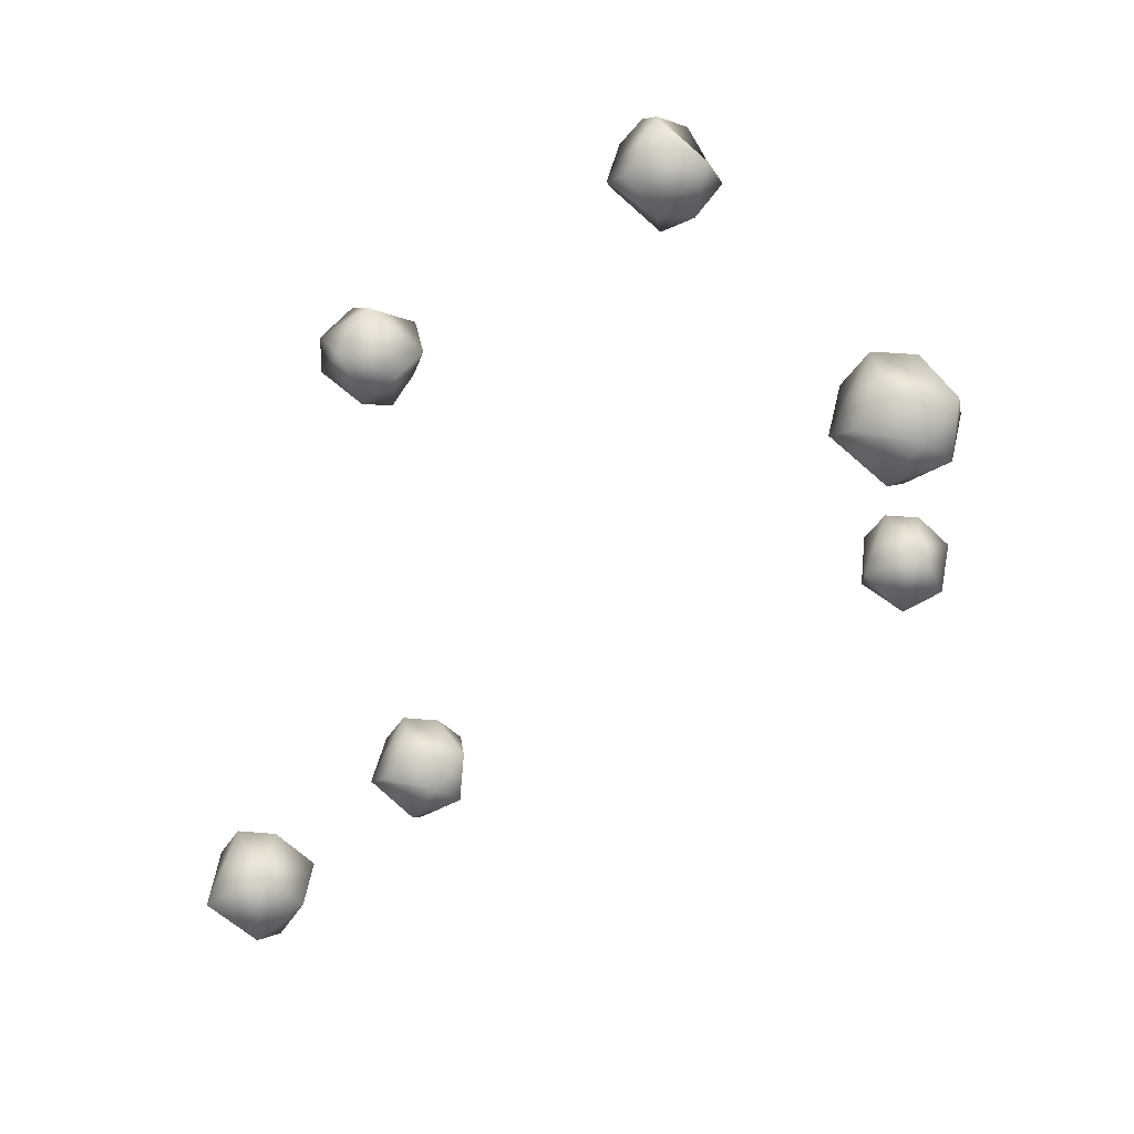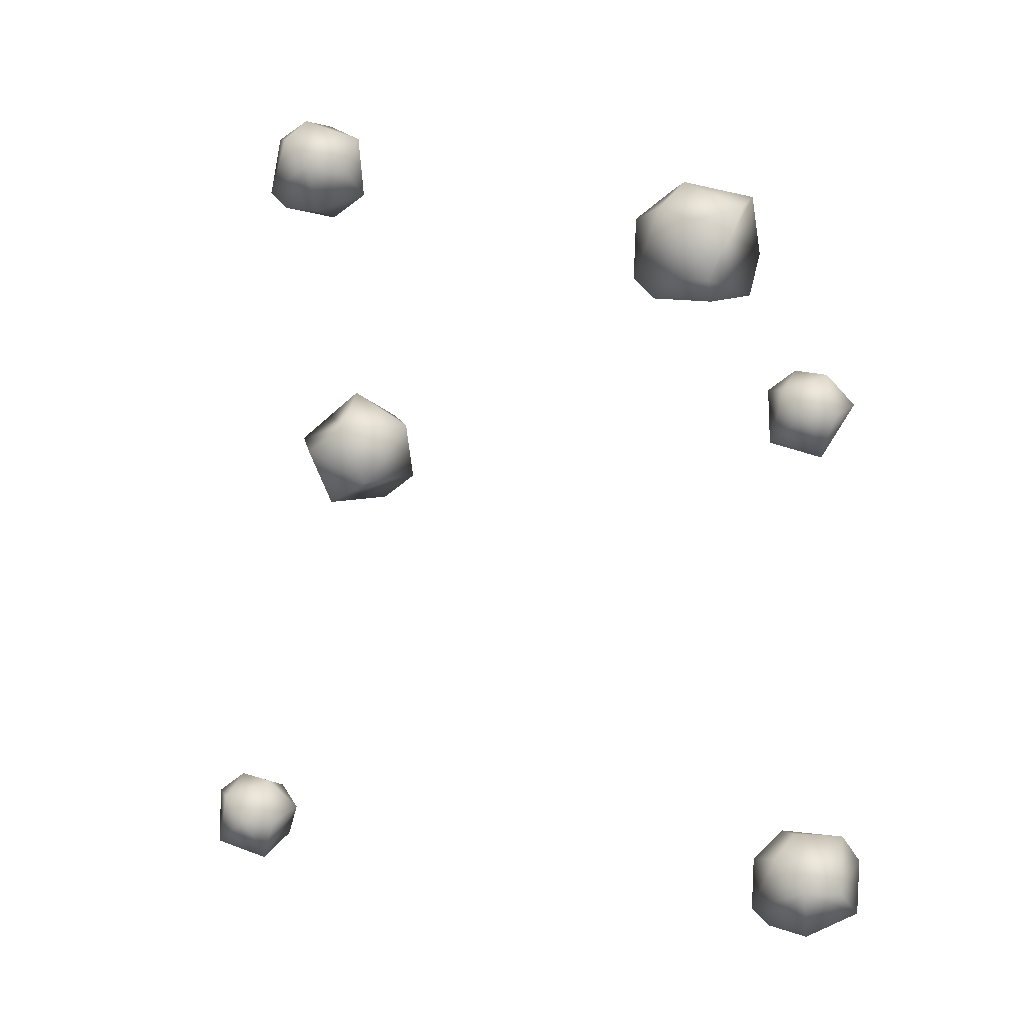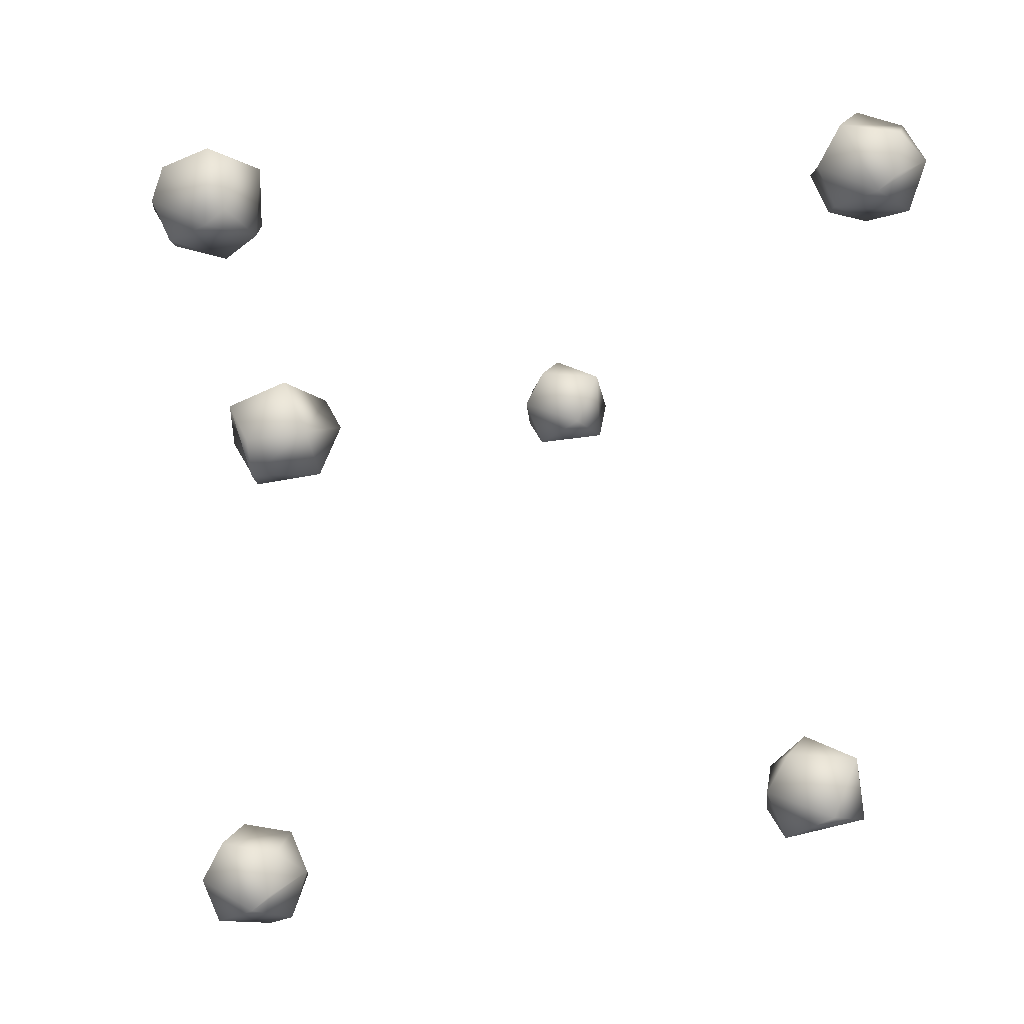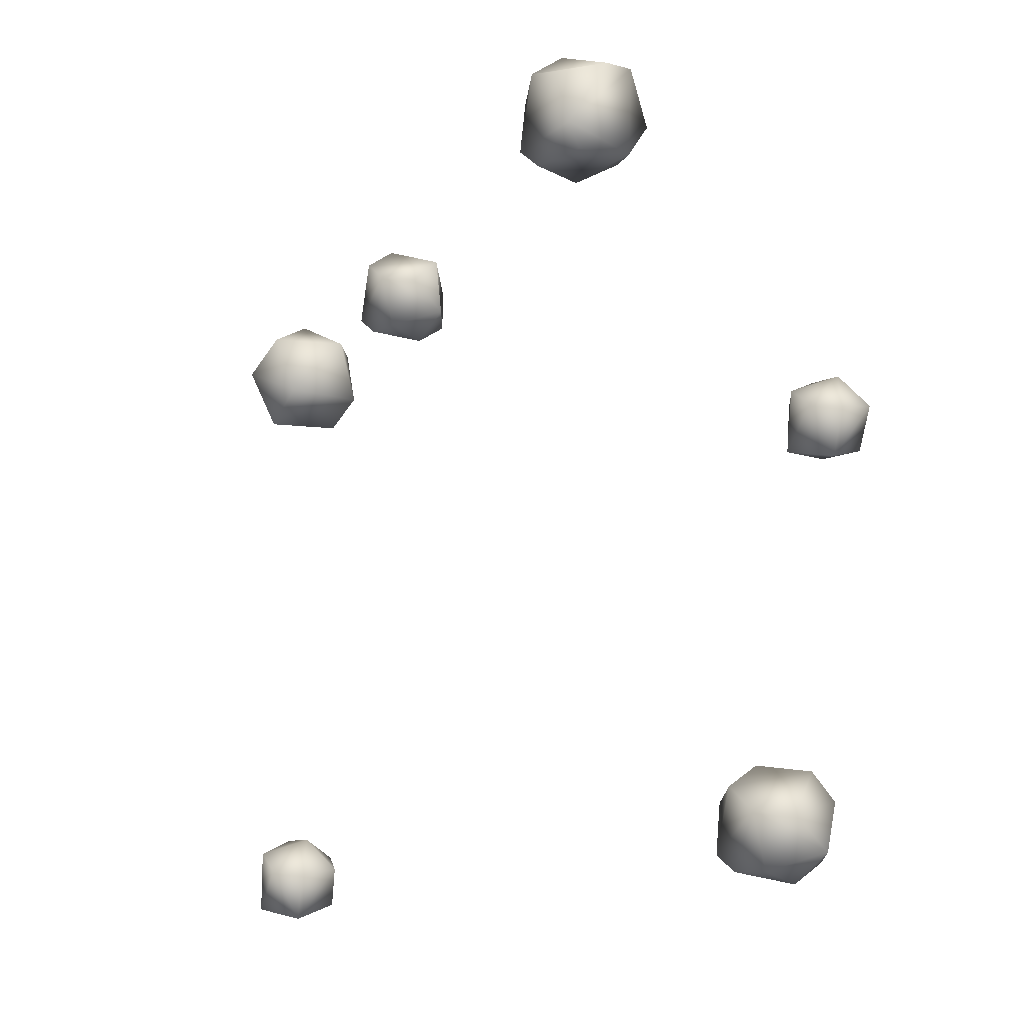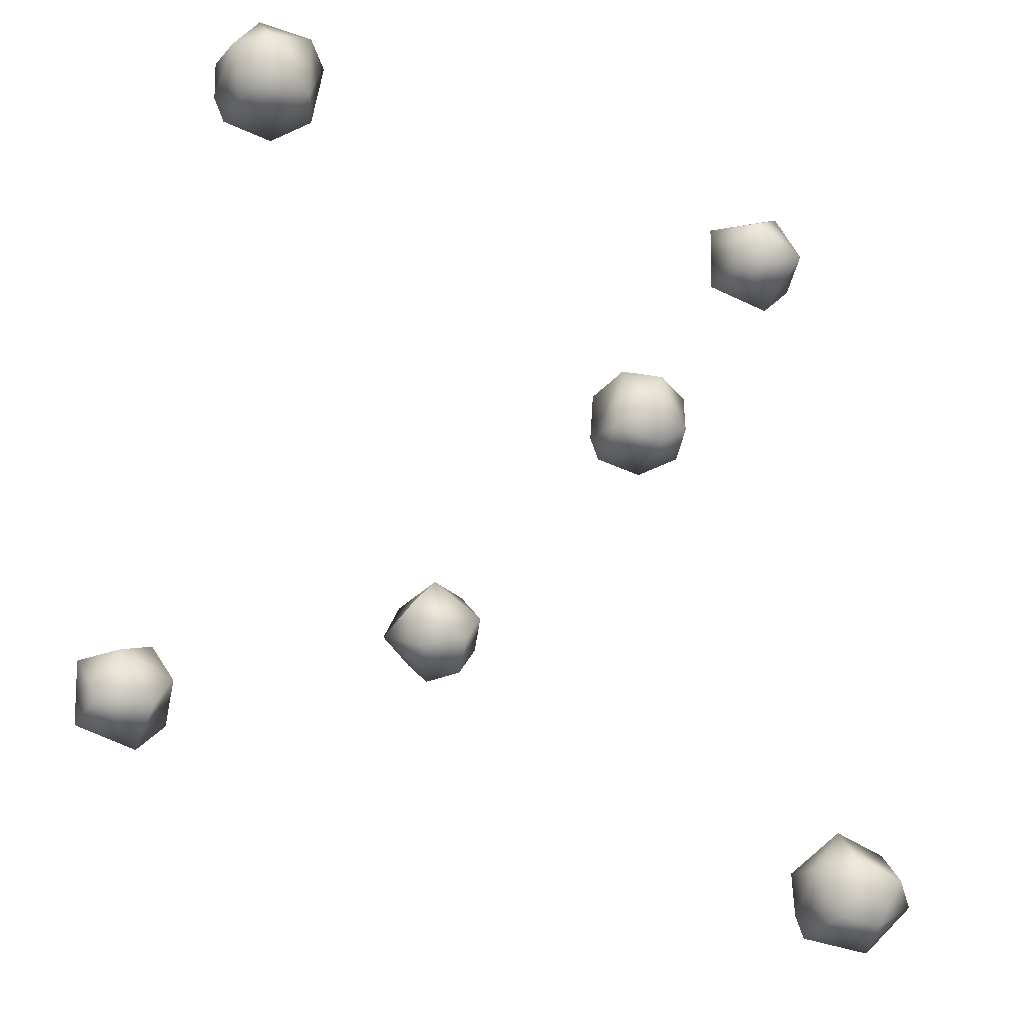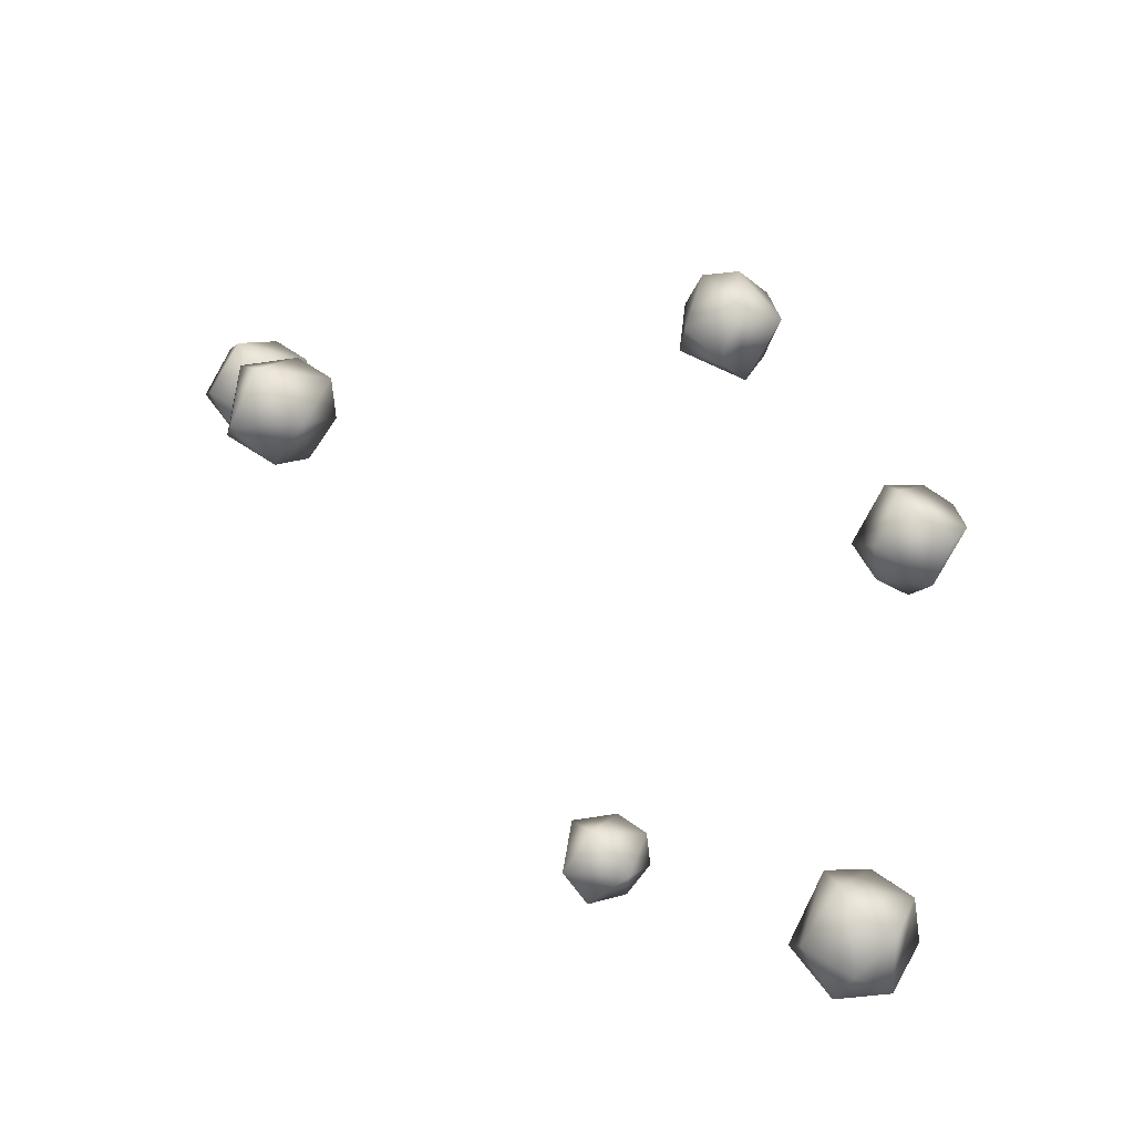
<metadata>
{"format":"obj","ext":"obj","renderer":"f3d","projection":"perspective","resolution":1024,"background":"white","views":[{"elev":-77.4,"azim":-37.9,"up":"+Y"},{"elev":7.7,"azim":-49.7,"up":"+Y"},{"elev":-13.0,"azim":-58.4,"up":"+Z"},{"elev":-15.1,"azim":-32.5,"up":"+Y"},{"elev":-36.5,"azim":53.6,"up":"+Z"},{"elev":-75.8,"azim":-118.4,"up":"+Y"}]}
</metadata>
<code>
o Mesh
v 0.004439 0.7428 -0.3354
v 0.03603 0.791 -0.3689
v 0.08642 0.786 -0.3793
v 0.07156 0.7709 -0.3212
v 0.1102 0.7537 -0.3701
v 0.08903 0.7414 -0.4135
v 0.03842 0.7709 -0.4132
v 0.007228 0.7698 -0.373
v 0.03603 0.7386 -0.3131
v 0.1051 0.7046 -0.3619
v 0.07656 0.7039 -0.4095
v 0.07765 0.7079 -0.3192
v 0.02702 0.69 -0.3472
v 0.02445 0.6937 -0.3904
v 0.07299 0.6826 -0.3626
v 0.01624 0.7105 -0.4062
v -0.1342 0.02287 -0.3071
v -0.09261 0.06026 -0.3104
v -0.09505 0.06307 -0.3483
v -0.05336 0.04507 -0.3284
v -0.1052 0.04136 -0.3754
v -0.1319 0.04507 -0.338
v -0.1082 0.01945 -0.2887
v -0.06678 0.02805 -0.2928
v -0.05759 -0.007786 -0.3145
v -0.05223 0.02805 -0.359
v -0.07012 -0.01767 -0.3592
v -0.1012 -0.02578 -0.3101
v -0.12 -0.01218 -0.3621
v 0.02621 0.02661 0.3231
v 0.09871 0.06832 0.3204
v 0.0575 0.07437 0.29
v 0.08271 0.06704 0.2584
v 0.1184 0.04046 0.3283
v 0.1184 0.04244 0.2553
v 0.04603 0.04376 0.2489
v 0.02898 0.05336 0.2859
v 0.0575 0.02249 0.3453
v 0.1259 -0.01118 0.2969
v 0.09764 -0.01187 0.2498
v 0.09871 -0.007884 0.3392
v 0.04857 -0.02561 0.3115
v 0.04603 -0.02199 0.2687
v 0.0941 -0.03303 0.2962
v 0.0379 -0.005388 0.253
v 0.2207 0.4793 0.1894
v 0.2633 0.5177 0.1861
v 0.2608 0.5205 0.1472
v 0.3065 0.4983 0.1498
v 0.2504 0.4983 0.1195
v 0.2231 0.5021 0.1578
v 0.2473 0.4758 0.2082
v 0.2897 0.4847 0.2041
v 0.3054 0.4472 0.1671
v 0.2544 0.4295 0.1863
v 0.2352 0.4434 0.1331
v 0.2873 0.445 0.1286
v -0.1945 0.6872 0.3394
v -0.1658 0.7209 0.309
v -0.1387 0.713 0.275
v -0.1518 0.6983 0.3616
v -0.1139 0.7076 0.3469
v -0.09111 0.6562 0.3398
v -0.09954 0.6958 0.2861
v -0.1093 0.6681 0.2615
v -0.1781 0.688 0.2647
v -0.1964 0.6983 0.3045
v -0.1261 0.6167 0.2725
v -0.1184 0.6198 0.3483
v -0.1871 0.6352 0.352
v -0.1697 0.6158 0.3422
v -0.1781 0.6173 0.2861
v -0.0937 0.6346 0.2959
v -0.1868 0.6352 0.2692
v -0.2724 0.5231 0.004985
v -0.3149 0.4964 0.02817
v -0.2583 0.4945 0.05562
v -0.2283 0.4986 0.01367
v -0.267 0.4986 -0.03583
v -0.2271 0.4795 -0.02076
v -0.2525 0.4378 -0.03081
v -0.3014 0.4795 -0.03709
v -0.3223 0.4698 -0.009249
v -0.3041 0.4425 0.04562
v -0.2366 0.4439 0.04429
v -0.2431 0.4216 0.01366
v -0.2998 0.4207 -0.002938
g Group34187
f 4 2 8 1
f 3 2 4
f 8 2 7
f 2 3 7
f 4 1 9
f 3 4 5
f 6 3 5
f 7 3 6
f 4 9 12
f 10 5 4 12
f 10 6 5
f 11 16 7 6
f 7 16 8
f 16 1 8
f 12 9 1 13
f 6 10 11
f 1 16 14 13
f 13 15 12
f 12 15 10
f 14 15 13
f 15 14 16 11
f 10 15 11
f 22 17 18
f 20 18 24
f 18 19 22
f 18 20 19
f 22 19 21
f 20 26 21 19
f 18 17 23
f 23 24 18
f 25 20 24
f 25 26 20
f 27 21 26
f 27 29 21
f 21 29 22
f 29 17 22
f 17 28 23
f 24 23 28
f 28 25 24
f 26 25 27
f 17 29 28
f 29 27 28
f 25 28 27
f 31 32 37 30
f 33 32 31
f 35 33 31
f 37 32 33 36
f 31 30 38
f 38 34 31
f 34 35 31
f 35 36 33
f 34 38 41
f 39 34 41
f 35 34 39
f 40 45 36 35
f 36 45 37
f 45 30 37
f 41 38 30 42
f 35 39 40
f 30 45 43 42
f 42 44 41
f 41 44 39
f 43 44 42
f 44 43 45 40
f 39 44 40
f 51 46 47
f 49 47 53
f 47 48 51
f 47 49 48
f 51 48 50
f 50 48 49
f 47 46 52
f 52 53 47
f 54 49 53
f 54 57 49
f 49 57 50
f 57 56 50
f 50 56 51
f 56 46 51
f 46 55 52
f 53 52 55
f 55 54 53
f 46 56 55
f 56 57 55
f 57 54 55
f 61 59 67 58
f 62 59 61
f 60 59 62
f 64 60 62
f 67 59 60 66
f 63 64 62
f 60 64 65
f 65 66 60
f 58 70 61
f 70 69 62 61
f 69 63 62
f 64 63 73
f 73 65 64
f 68 74 66 65
f 66 74 67
f 74 70 58 67
f 71 69 70
f 69 73 63
f 65 73 68
f 72 70 74
f 70 72 71
f 72 68 69 71
f 68 73 69
f 74 68 72
f 77 75 76
f 78 75 77
f 76 75 79 82
f 78 80 79 75
f 76 82 83
f 76 84 77
f 84 85 77
f 77 85 78
f 85 80 78
f 81 79 80
f 81 82 79
f 76 83 84
f 80 85 86
f 86 81 80
f 82 81 87
f 82 87 83
f 84 83 87
f 87 86 85 84
f 86 87 81

</code>
